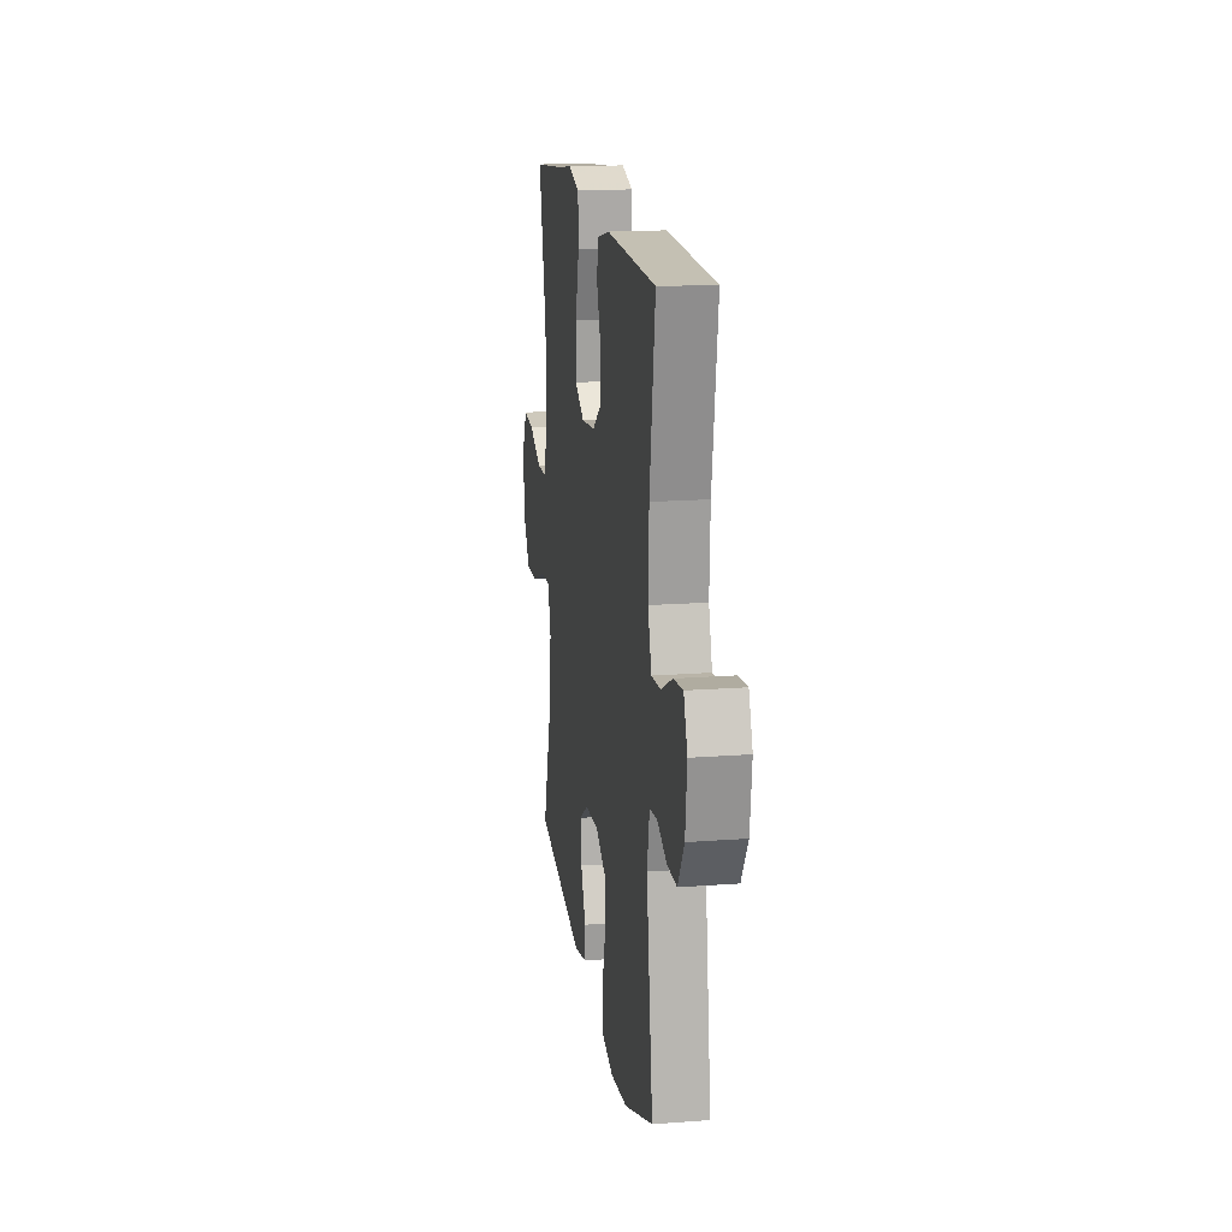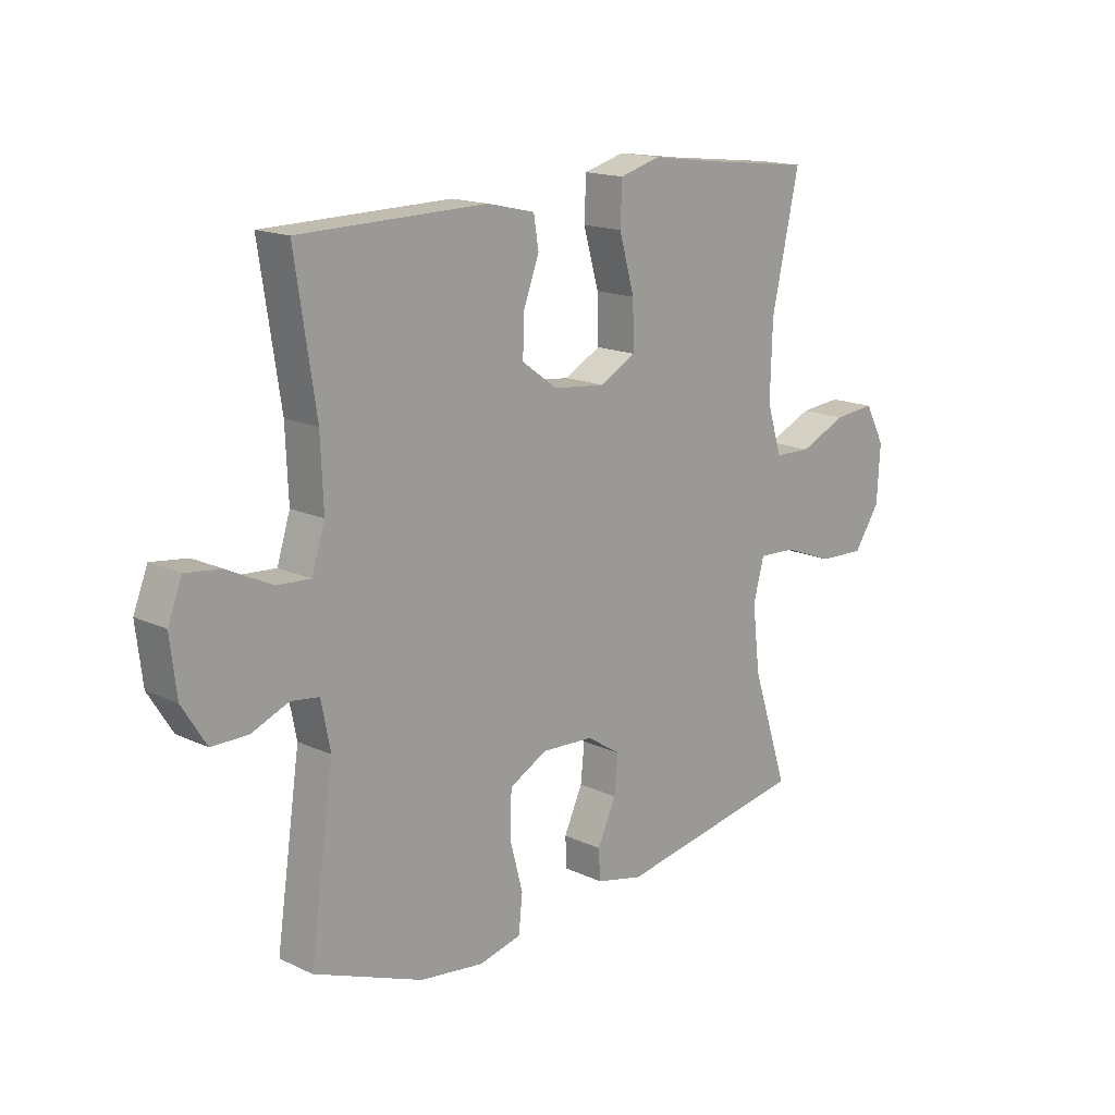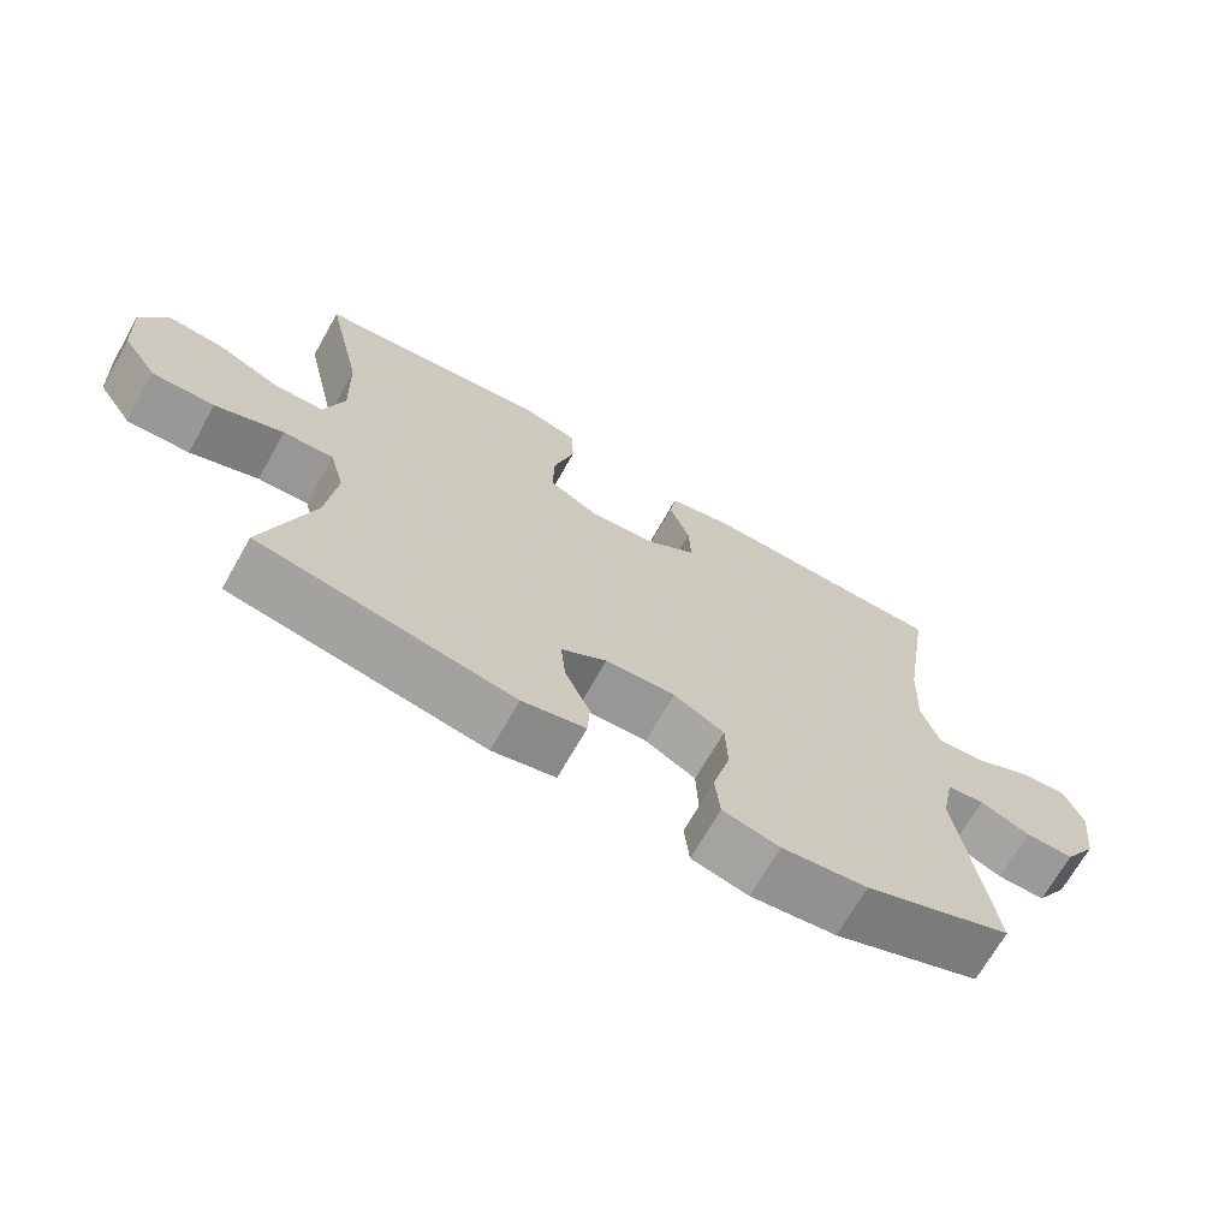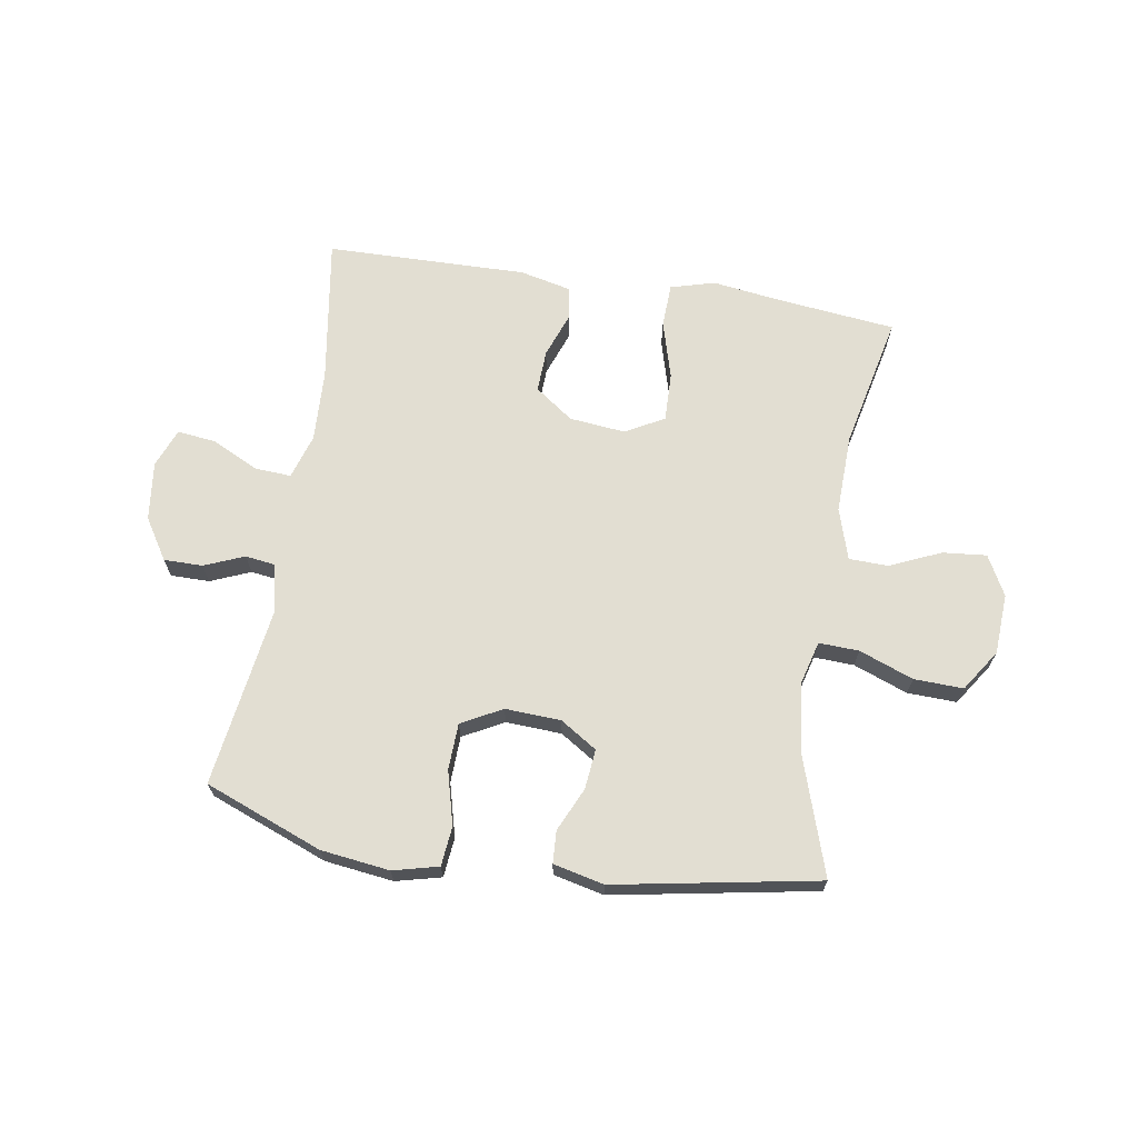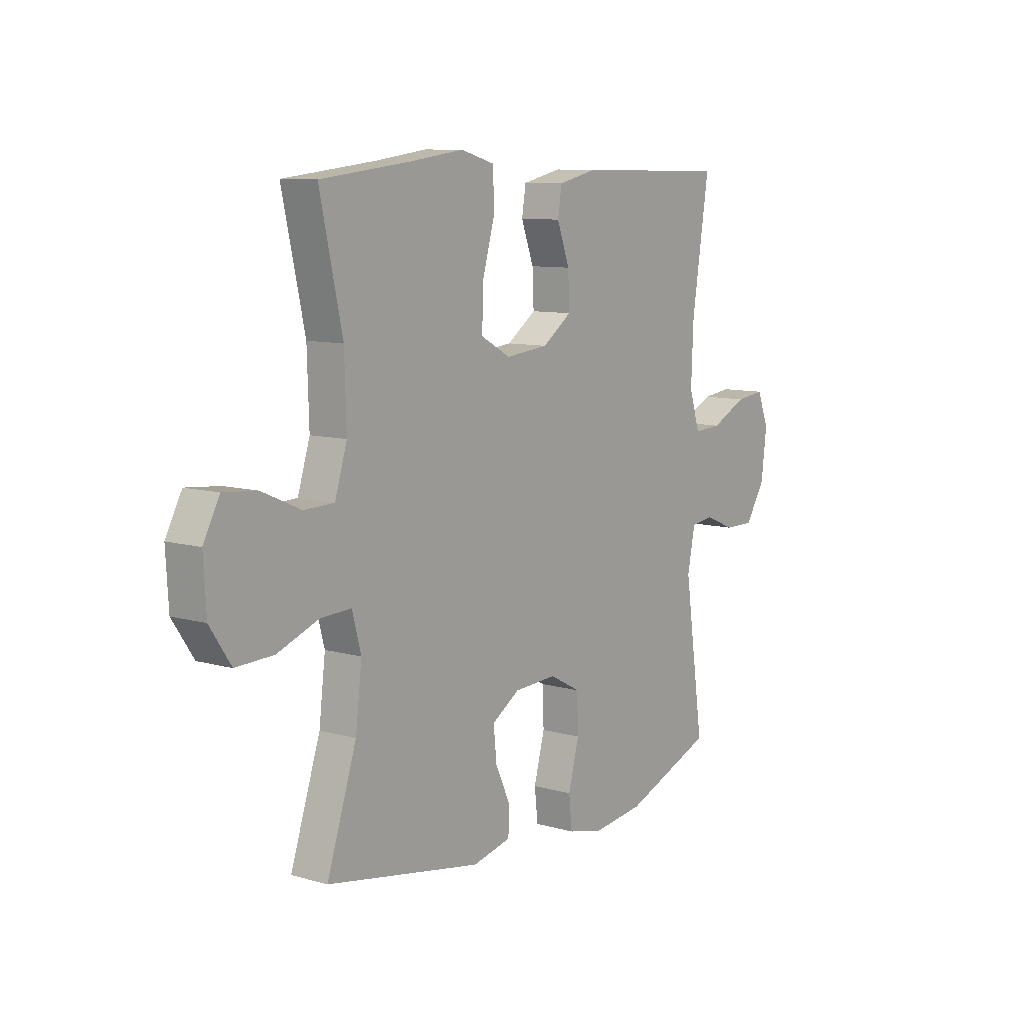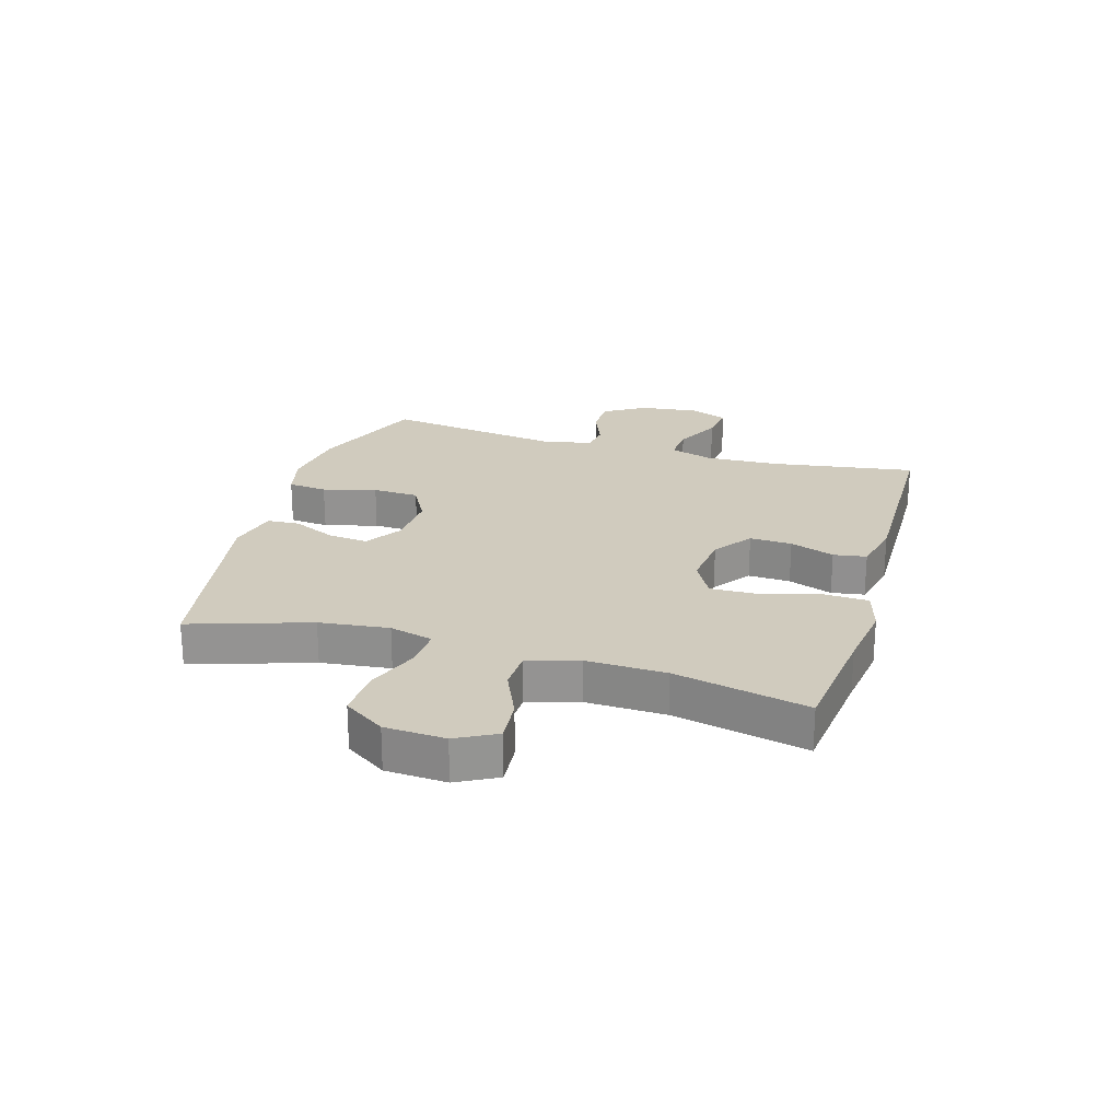
<metadata>
{"format":"obj","ext":"obj","renderer":"f3d","projection":"perspective","resolution":1024,"background":"white","views":[{"elev":17.0,"azim":81.3,"up":"+Z"},{"elev":16.0,"azim":134.1,"up":"+Z"},{"elev":-69.3,"azim":-29.6,"up":"+Z"},{"elev":67.8,"azim":-170.9,"up":"+Y"},{"elev":9.4,"azim":-53.2,"up":"+Z"},{"elev":23.3,"azim":-73.5,"up":"+Y"}]}
</metadata>
<code>
v 0.5 0.07 0.5
v 0.462 0.07 0.251
v 0.457 0.07 0.129
v 0.481 0.07 0.053
v 0.543 0.07 0.057
v 0.623 0.07 0.096
v 0.688 0.07 0.104
v 0.714 0.07 0.038
v 0.702 0.07 -0.062
v 0.658 0.07 -0.132
v 0.592 0.07 -0.132
v 0.524 0.07 -0.104
v 0.473 0.07 -0.111
v 0.456 0.07 -0.196
v 0.5 0.07 -0.5
v 0.3 0.07 -0.578
v 0.183 0.07 -0.593
v 0.106 0.07 -0.574
v 0.099 0.07 -0.507
v 0.123 0.07 -0.416
v 0.12 0.07 -0.337
v 0.051 0.07 -0.3
v -0.044 0.07 -0.305
v -0.106 0.07 -0.345
v -0.099 0.07 -0.413
v -0.065 0.07 -0.487
v -0.068 0.07 -0.542
v -0.154 0.07 -0.562
v -0.5 0.07 -0.5
v -0.434 0.07 -0.298
v -0.42 0.07 -0.18
v -0.44 0.07 -0.106
v -0.508 0.07 -0.109
v -0.6 0.07 -0.144
v -0.684 0.07 -0.147
v -0.731 0.07 -0.077
v -0.737 0.07 0.026
v -0.701 0.07 0.094
v -0.626 0.07 0.087
v -0.54 0.07 0.049
v -0.473 0.07 0.051
v -0.446 0.07 0.138
v -0.45 0.07 0.273
v -0.5 0.07 0.5
v -0.297 0.07 0.523
v -0.181 0.07 0.539
v -0.106 0.07 0.518
v -0.103 0.07 0.443
v -0.131 0.07 0.344
v -0.133 0.07 0.261
v -0.067 0.07 0.225
v 0.028 0.07 0.235
v 0.093 0.07 0.282
v 0.09 0.07 0.354
v 0.062 0.07 0.43
v 0.071 0.07 0.486
v 0.158 0.07 0.506
v 0.5 0 0.5
v 0.462 0 0.251
v 0.457 0 0.129
v 0.481 0 0.053
v 0.543 0 0.057
v 0.623 0 0.096
v 0.688 0 0.104
v 0.714 0 0.038
v 0.702 0 -0.062
v 0.658 0 -0.132
v 0.592 0 -0.132
v 0.524 0 -0.104
v 0.473 0 -0.111
v 0.456 0 -0.196
v 0.5 0 -0.5
v 0.3 0 -0.578
v 0.183 0 -0.593
v 0.106 0 -0.574
v 0.099 0 -0.507
v 0.123 0 -0.416
v 0.12 0 -0.337
v 0.051 0 -0.3
v -0.044 0 -0.305
v -0.106 0 -0.345
v -0.099 0 -0.413
v -0.065 0 -0.487
v -0.068 0 -0.542
v -0.154 0 -0.562
v -0.5 0 -0.5
v -0.434 0 -0.298
v -0.42 0 -0.18
v -0.44 0 -0.106
v -0.508 0 -0.109
v -0.6 0 -0.144
v -0.684 0 -0.147
v -0.731 0 -0.077
v -0.737 0 0.026
v -0.701 0 0.094
v -0.626 0 0.087
v -0.54 0 0.049
v -0.473 0 0.051
v -0.446 0 0.138
v -0.45 0 0.273
v -0.5 0 0.5
v -0.297 0 0.523
v -0.181 0 0.539
v -0.106 0 0.518
v -0.103 0 0.443
v -0.131 0 0.344
v -0.133 0 0.261
v -0.067 0 0.225
v 0.028 0 0.235
v 0.093 0 0.282
v 0.09 0 0.354
v 0.062 0 0.43
v 0.071 0 0.486
v 0.158 0 0.506
f 54 55 56 57
f 53 54 57 1
f 52 53 1 2
f 51 52 2 3
f 46 47 48 49
f 45 46 49 50
f 43 44 45 50
f 42 43 50 51
f 37 38 39 40
f 37 40 41
f 36 37 41
f 33 34 35 36
f 32 33 36 41
f 31 32 41 42
f 27 28 29 30
f 25 26 27 30
f 24 25 30 31
f 23 24 31 42
f 17 18 19 20
f 17 20 21
f 14 15 16 17
f 13 14 17 21
f 9 10 11 12
f 9 12 13
f 8 9 13
f 5 6 7 8
f 4 5 8 13
f 22 23 42 51
f 13 21 22 51
f 3 4 13 51
f 114 113 112 111
f 58 114 111 110
f 59 58 110 109
f 60 59 109 108
f 106 105 104 103
f 107 106 103 102
f 107 102 101 100
f 108 107 100 99
f 97 96 95 94
f 98 97 94
f 98 94 93
f 93 92 91 90
f 98 93 90 89
f 99 98 89 88
f 87 86 85 84
f 87 84 83 82
f 88 87 82 81
f 99 88 81 80
f 77 76 75 74
f 78 77 74
f 74 73 72 71
f 78 74 71 70
f 69 68 67 66
f 70 69 66
f 70 66 65
f 65 64 63 62
f 70 65 62 61
f 108 99 80 79
f 108 79 78 70
f 108 70 61 60
f 1 58 59 2
f 2 59 60 3
f 3 60 61 4
f 4 61 62 5
f 5 62 63 6
f 6 63 64 7
f 7 64 65 8
f 8 65 66 9
f 9 66 67 10
f 10 67 68 11
f 11 68 69 12
f 12 69 70 13
f 13 70 71 14
f 14 71 72 15
f 15 72 73 16
f 16 73 74 17
f 17 74 75 18
f 18 75 76 19
f 19 76 77 20
f 20 77 78 21
f 21 78 79 22
f 22 79 80 23
f 23 80 81 24
f 24 81 82 25
f 25 82 83 26
f 26 83 84 27
f 27 84 85 28
f 28 85 86 29
f 29 86 87 30
f 30 87 88 31
f 31 88 89 32
f 32 89 90 33
f 33 90 91 34
f 34 91 92 35
f 35 92 93 36
f 36 93 94 37
f 37 94 95 38
f 38 95 96 39
f 39 96 97 40
f 40 97 98 41
f 41 98 99 42
f 42 99 100 43
f 43 100 101 44
f 44 101 102 45
f 45 102 103 46
f 46 103 104 47
f 47 104 105 48
f 48 105 106 49
f 49 106 107 50
f 50 107 108 51
f 51 108 109 52
f 52 109 110 53
f 53 110 111 54
f 54 111 112 55
f 55 112 113 56
f 56 113 114 57
f 57 114 58 1

</code>
